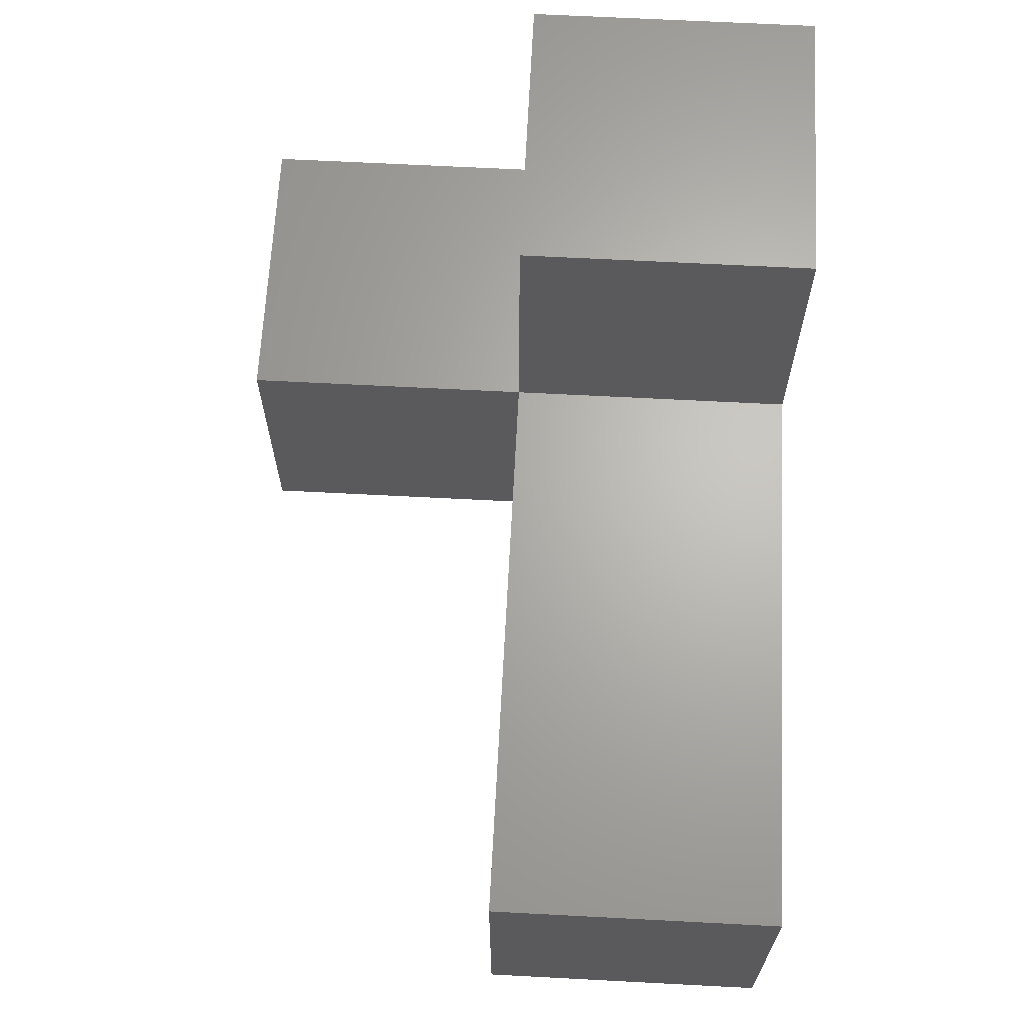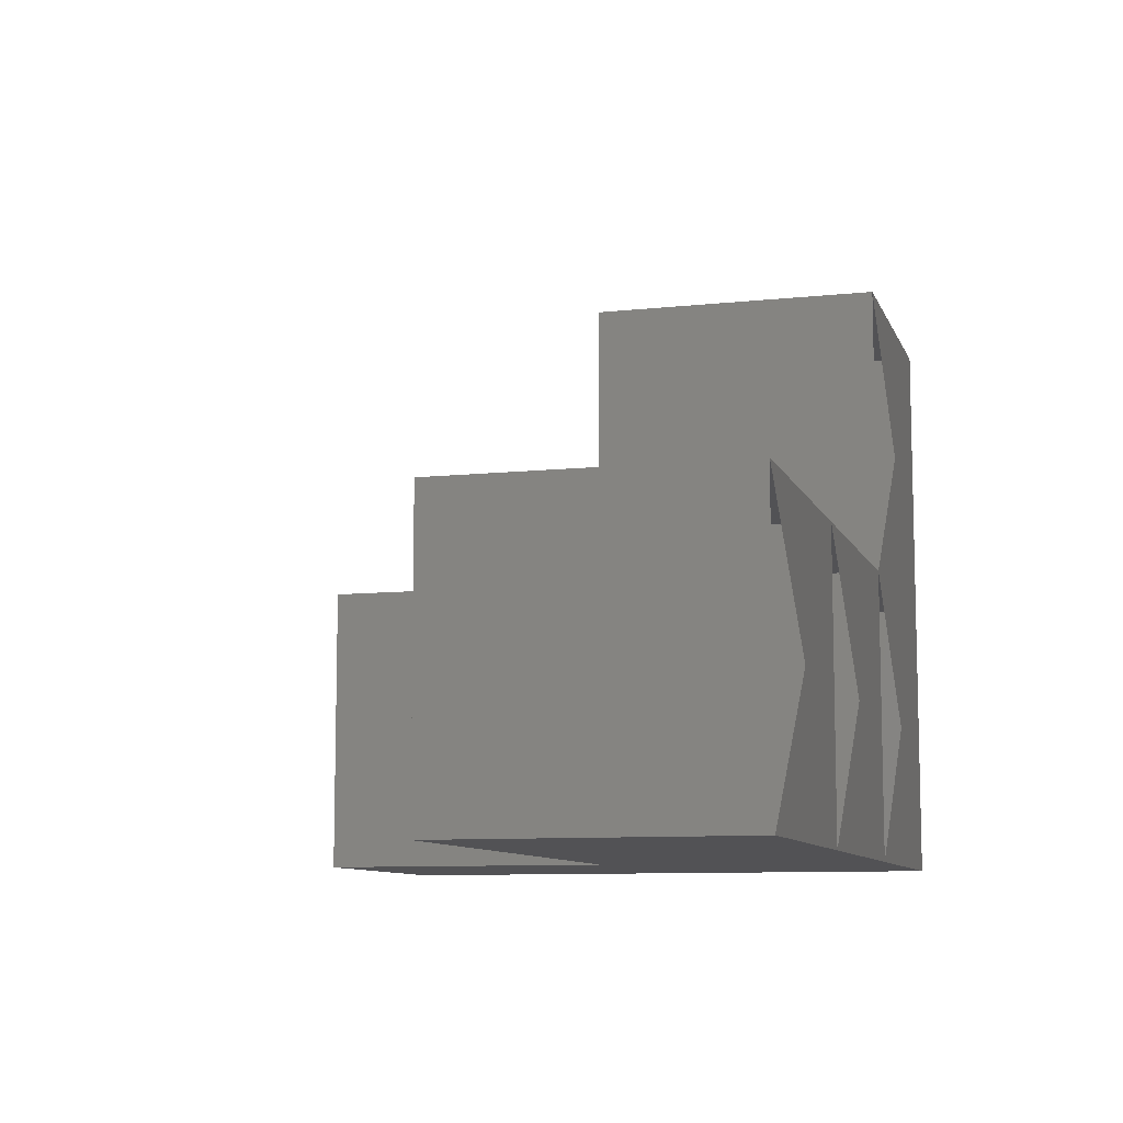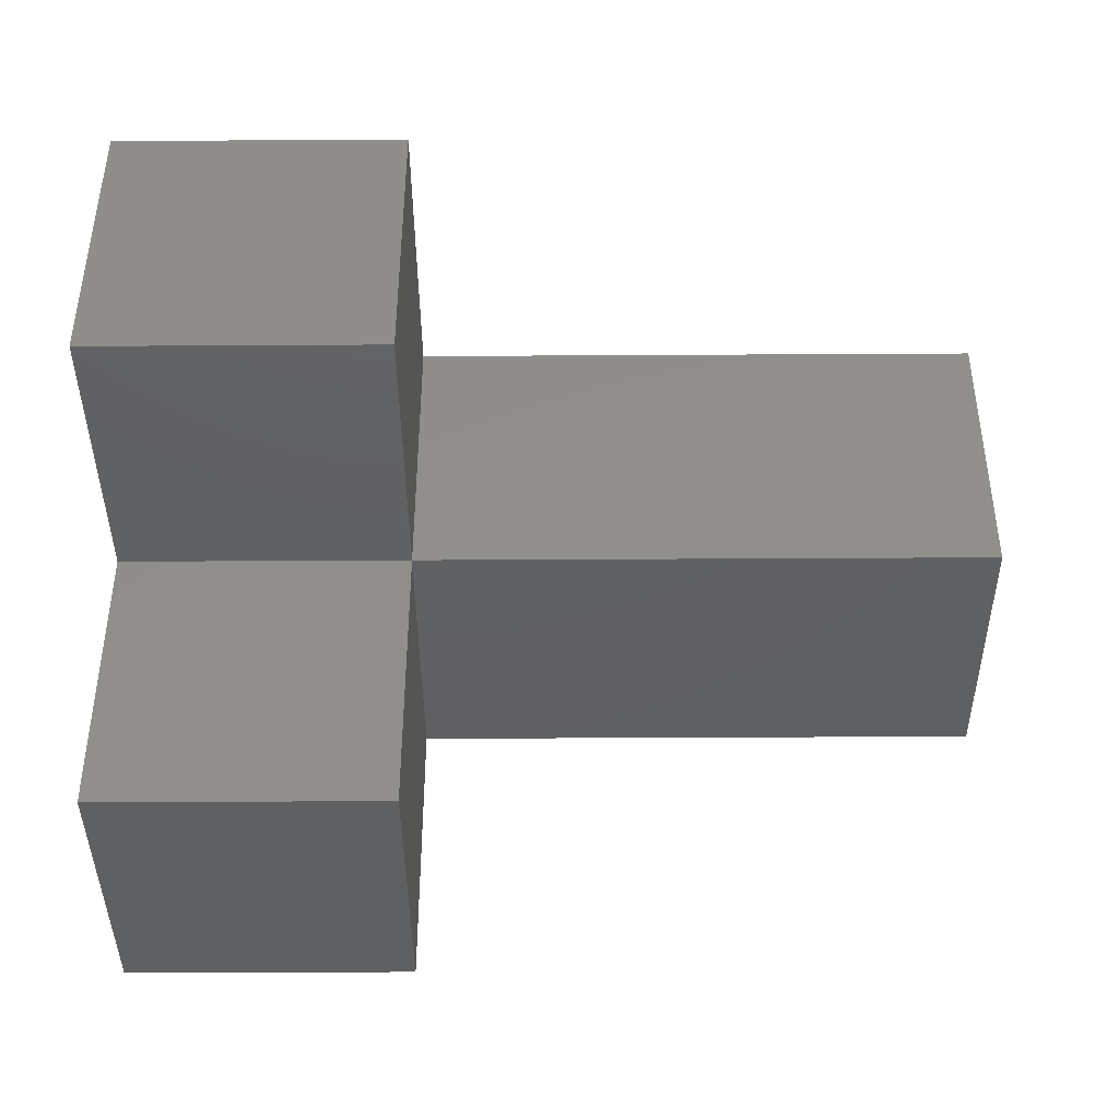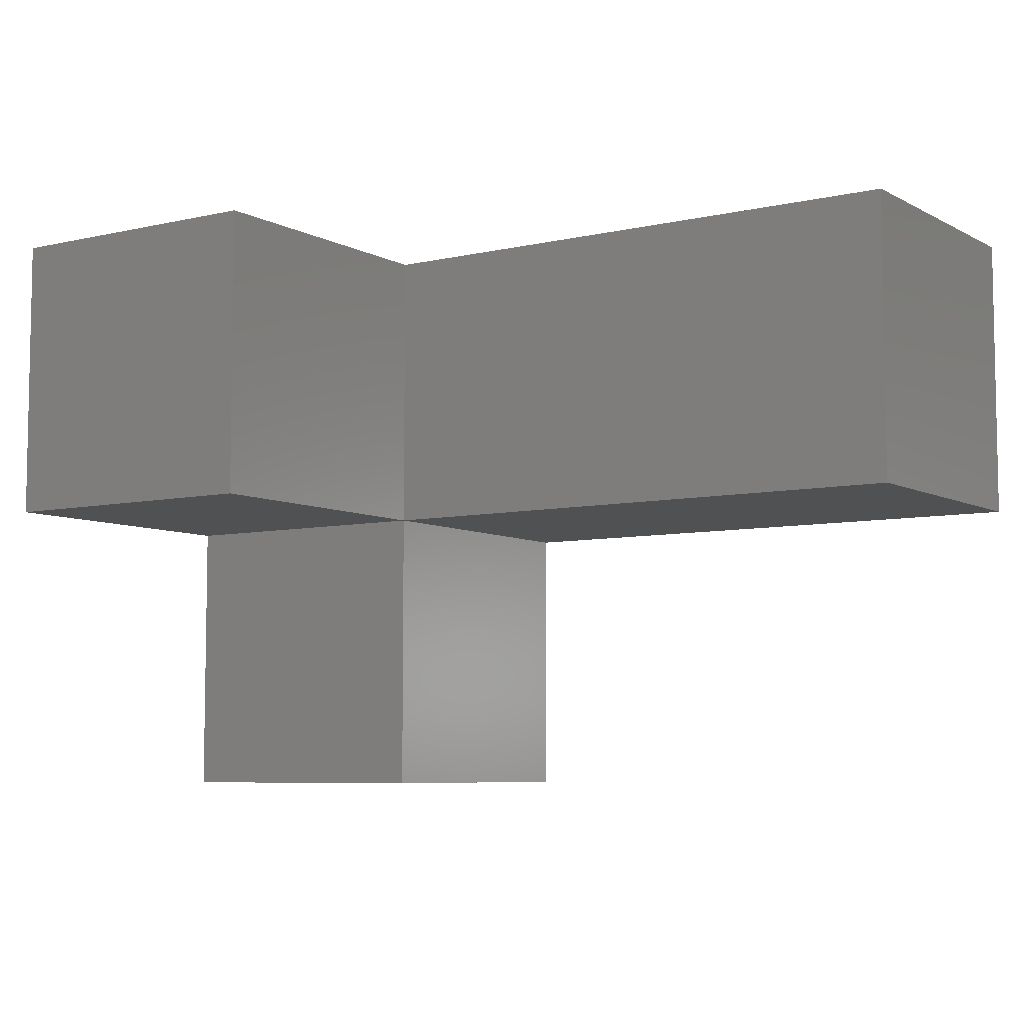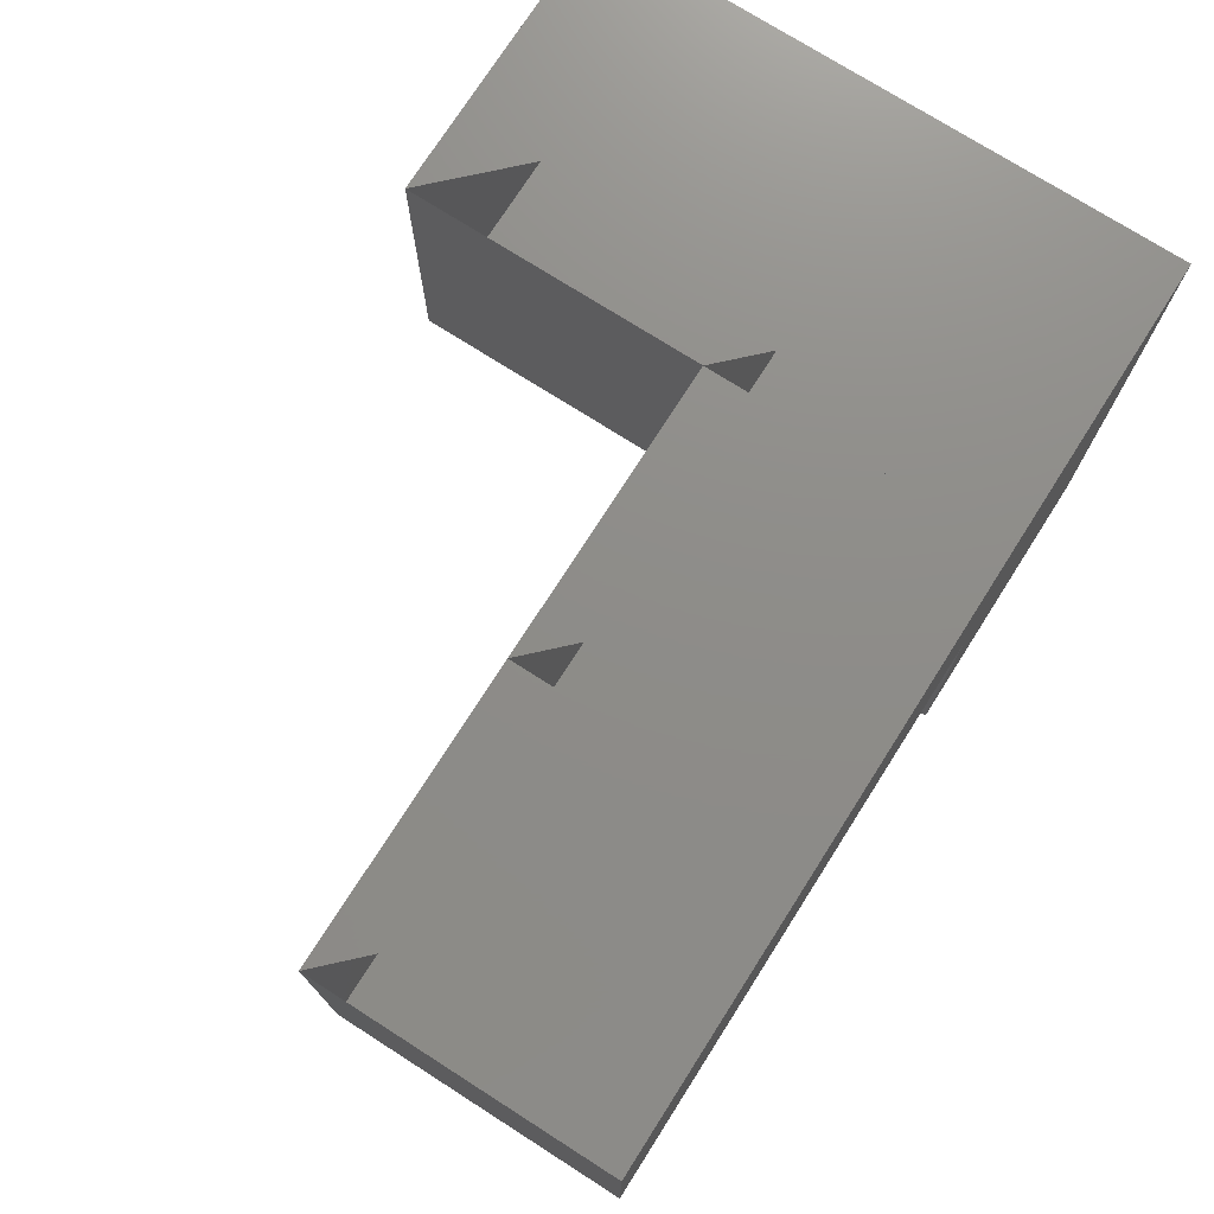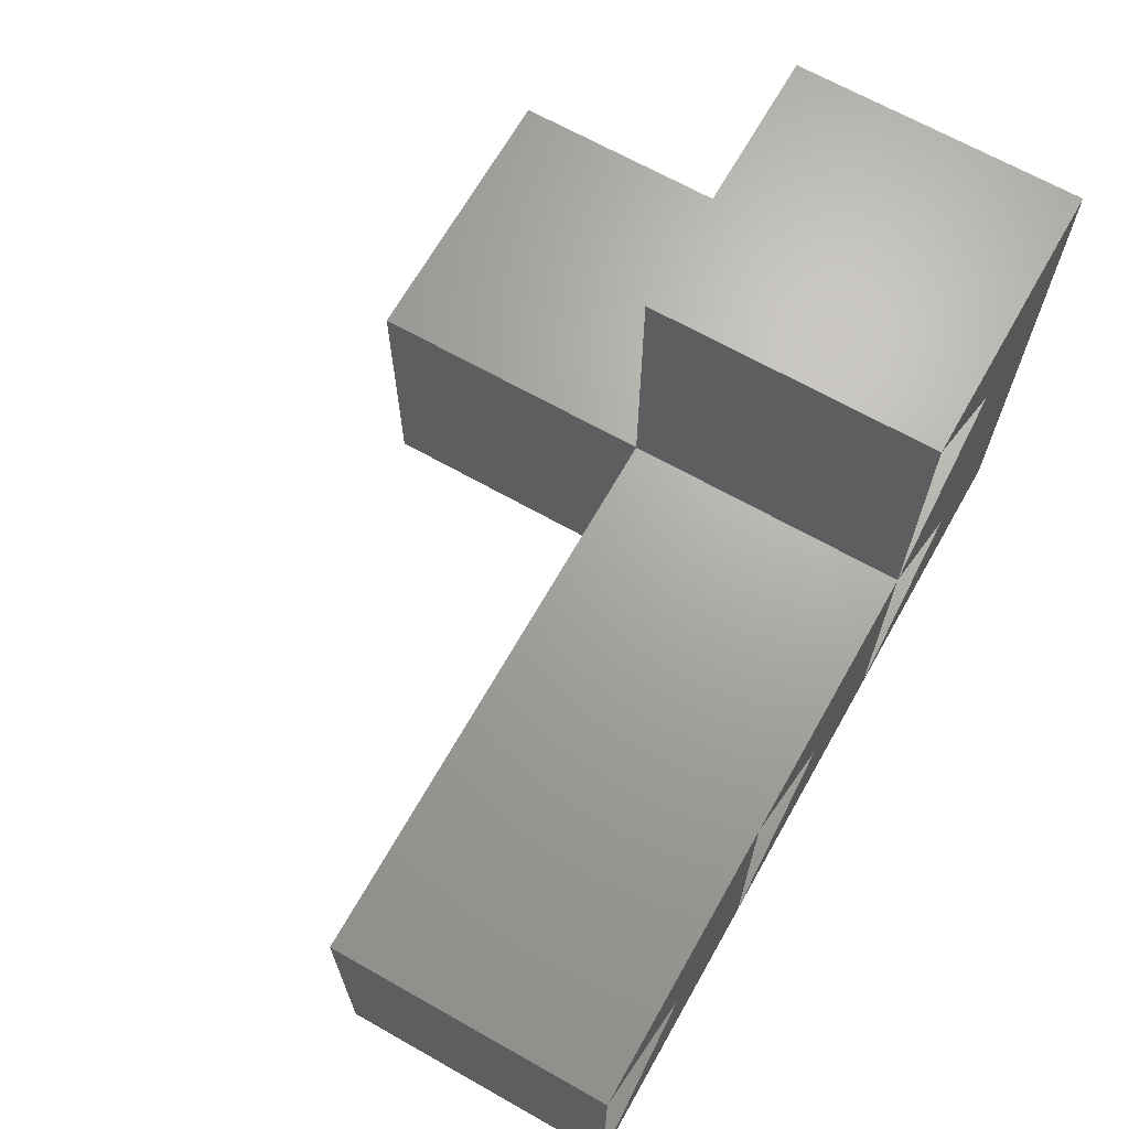
<metadata>
{"format":"stl","ext":"stl","renderer":"f3d","projection":"perspective","resolution":1024,"background":"white","views":[{"elev":65.7,"azim":-87.0,"up":"+Y"},{"elev":-9.3,"azim":-74.2,"up":"+Y"},{"elev":-41.5,"azim":-179.6,"up":"+Z"},{"elev":-6.7,"azim":-146.1,"up":"+Z"},{"elev":74.5,"azim":-57.5,"up":"+Z"},{"elev":67.4,"azim":-60.5,"up":"+Y"}]}
</metadata>
<code>
# stl→obj: 24 verts, 60 faces
v 5 2.5 2.5
v 5 0 2.5
v 5 2.5 5
v 5 0 5
v 7.5 2.5 2.5
v 7.5 2.5 5
v 7.5 0 2.5
v 7.5 0 5
v 0 2.5 5
v 0 0 5
v 0 2.5 7.5
v 0 0 7.5
v 2.5 2.5 5
v 2.5 2.5 7.5
v 2.5 0 5
v 2.5 0 7.5
v 5 2.5 7.5
v 5 0 7.5
v 7.5 2.5 7.5
v 7.5 0 7.5
v 5 5 5
v 5 5 7.5
v 7.5 5 5
v 7.5 5 7.5
f 1 2 3
f 3 2 4
f 5 1 6
f 6 1 3
f 7 5 8
f 8 5 6
f 2 7 4
f 4 7 8
f 4 8 6
f 3 8 6
f 7 2 5
f 5 2 1
f 9 10 11
f 11 10 12
f 13 9 14
f 14 9 11
f 15 13 16
f 16 13 14
f 10 15 12
f 12 15 16
f 12 16 14
f 11 16 14
f 15 10 13
f 13 10 9
f 13 15 14
f 14 15 16
f 3 13 17
f 17 13 14
f 4 3 18
f 18 3 17
f 15 4 16
f 16 4 18
f 16 18 17
f 14 18 17
f 4 15 3
f 3 15 13
f 3 4 17
f 17 4 18
f 6 3 19
f 19 3 17
f 8 6 20
f 20 6 19
f 4 8 18
f 18 8 20
f 18 20 19
f 17 20 19
f 8 4 6
f 6 4 3
f 21 3 22
f 22 3 17
f 23 21 24
f 24 21 22
f 6 23 19
f 19 23 24
f 3 6 17
f 17 6 19
f 17 19 24
f 22 19 24
f 6 3 23
f 23 3 21

</code>
